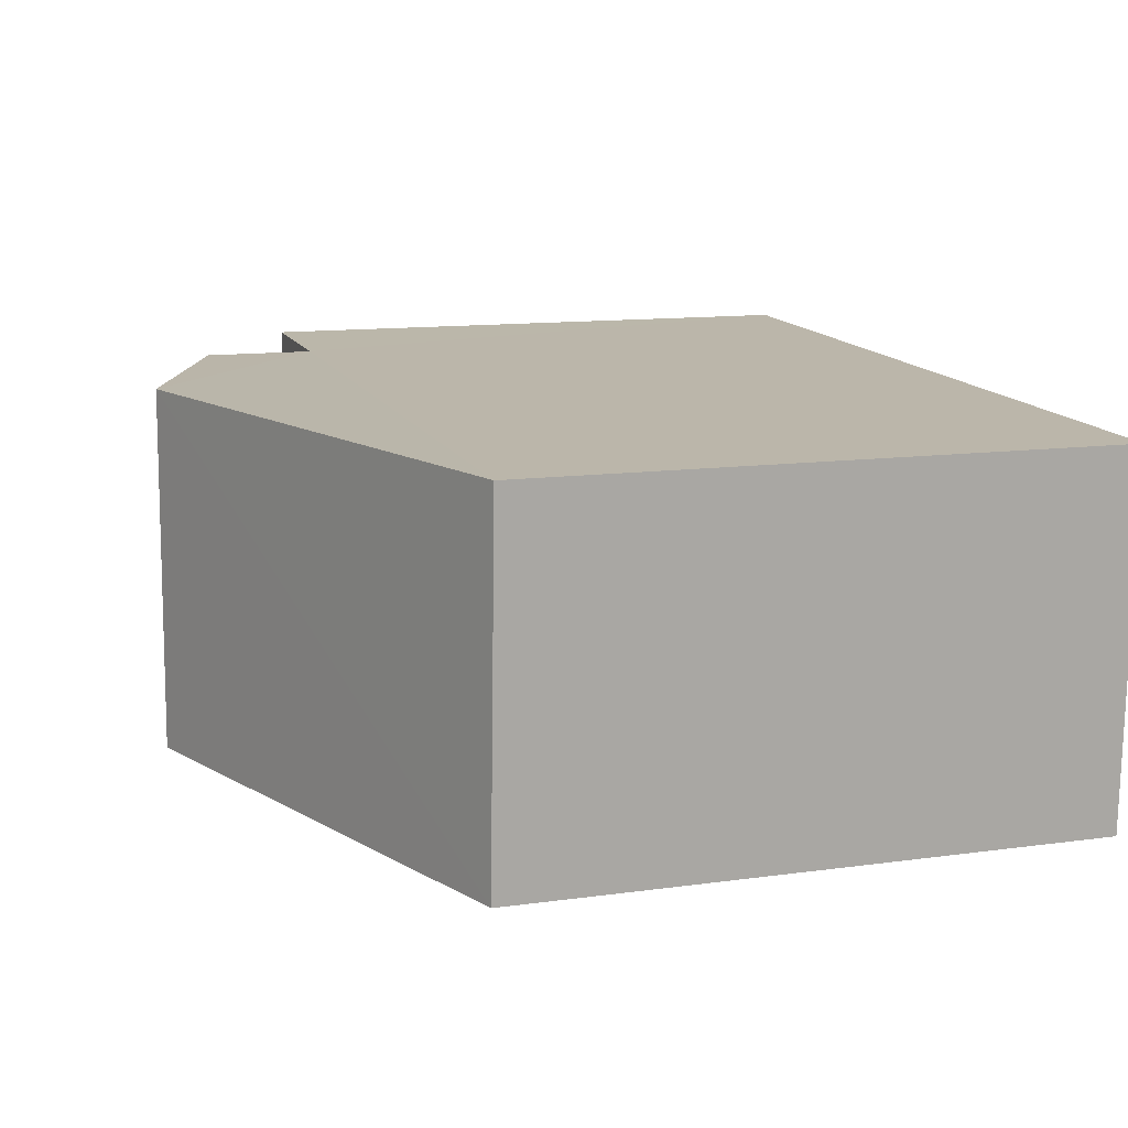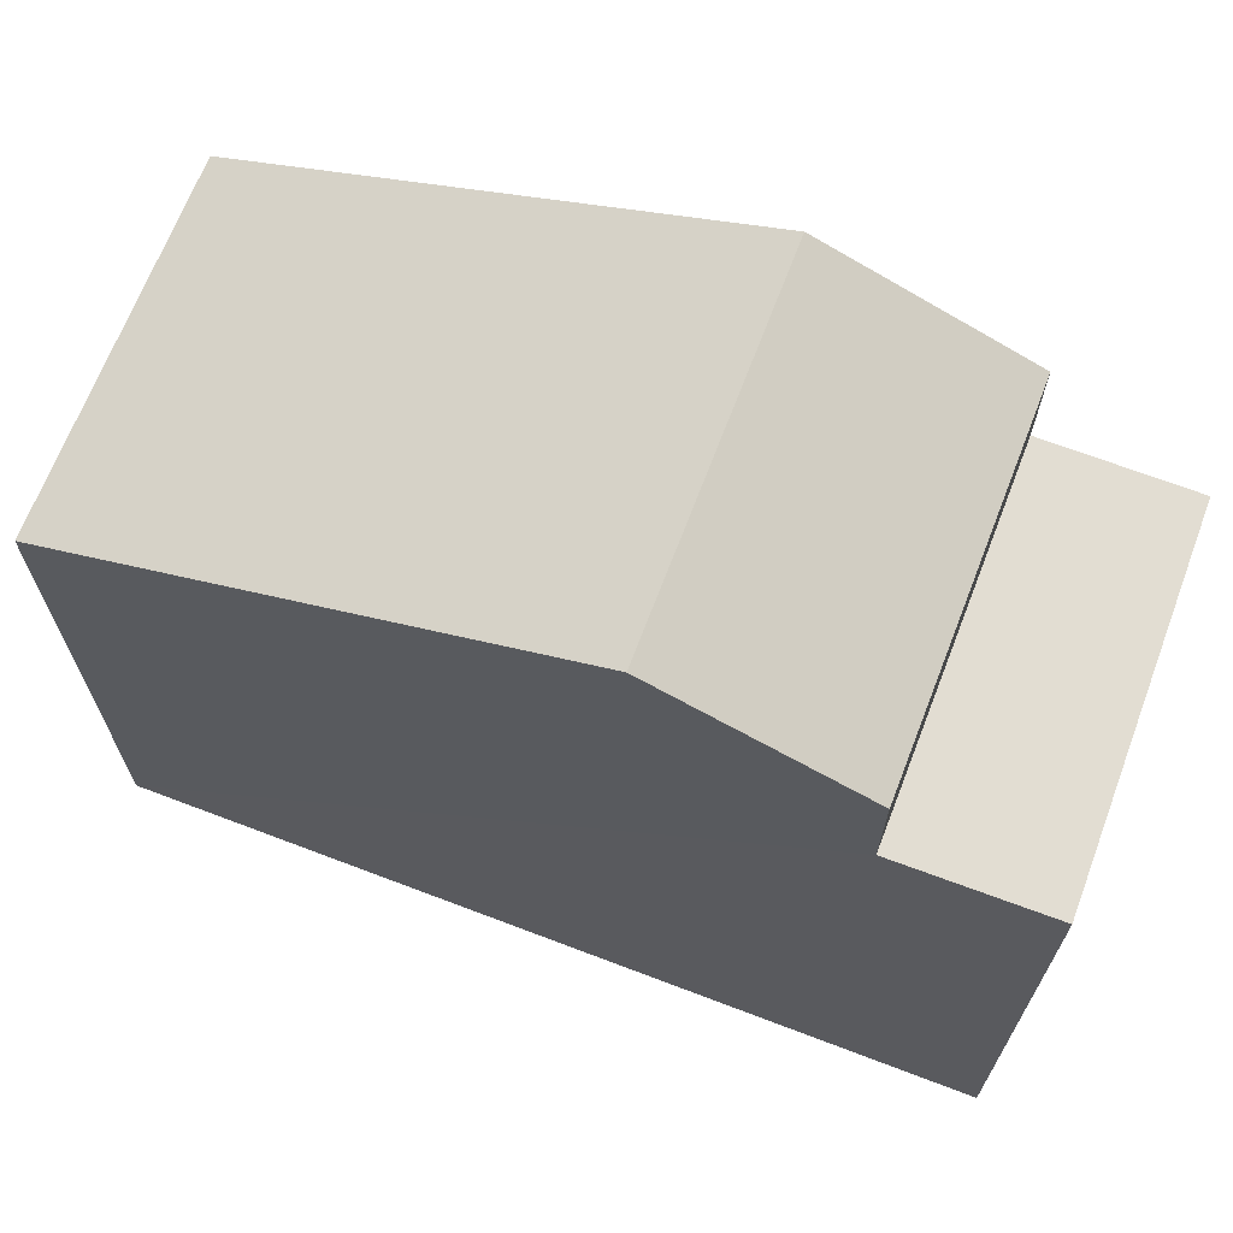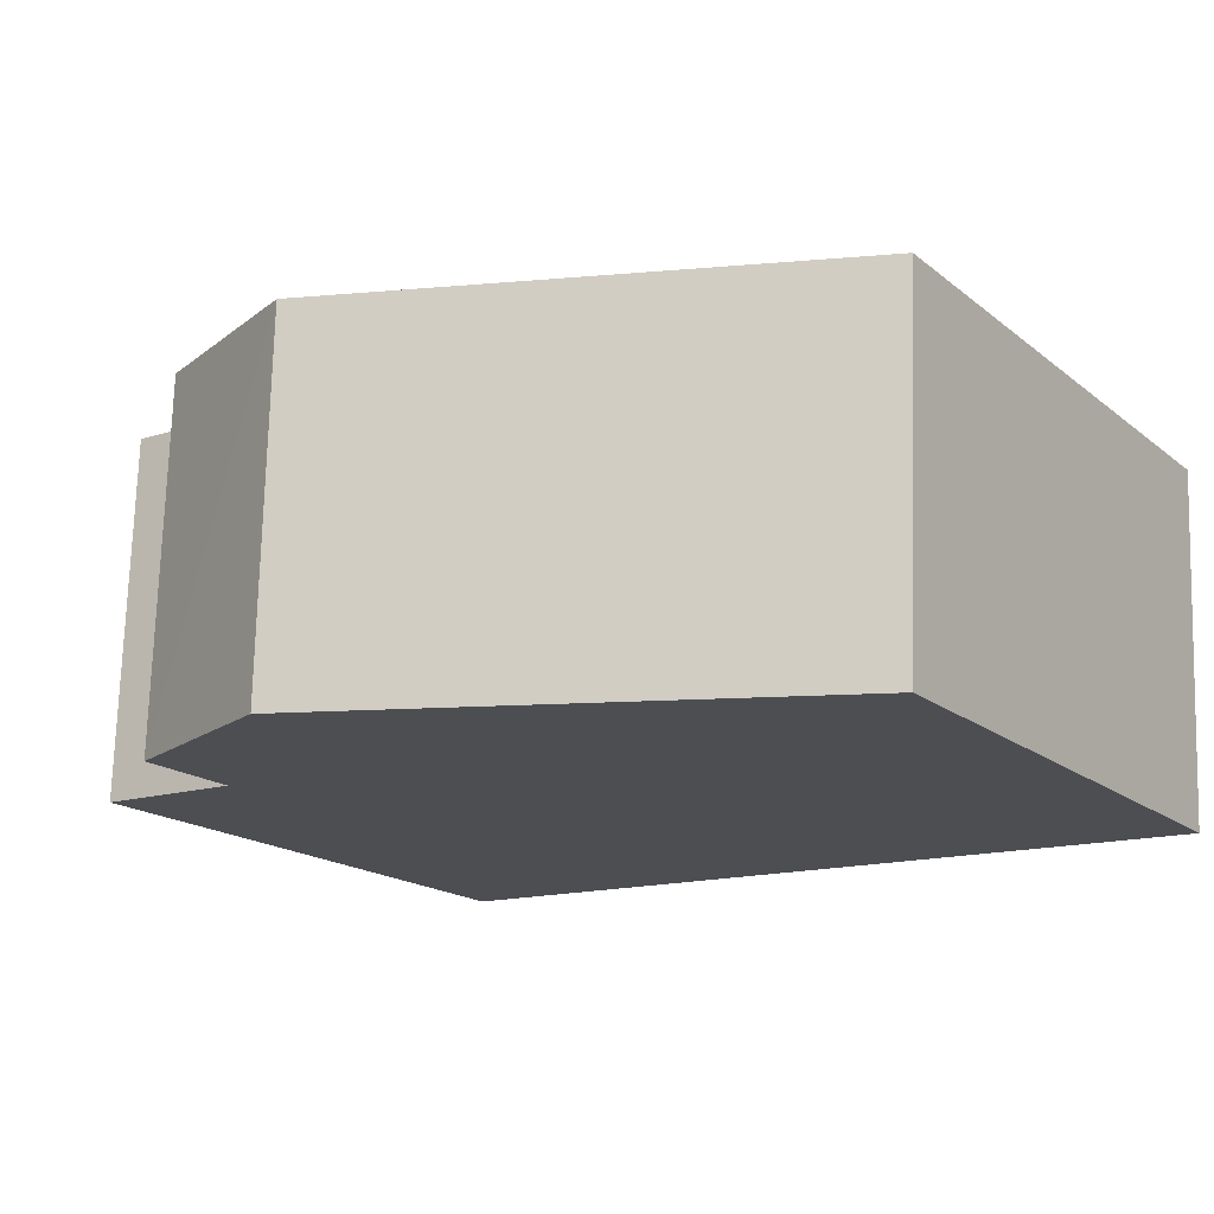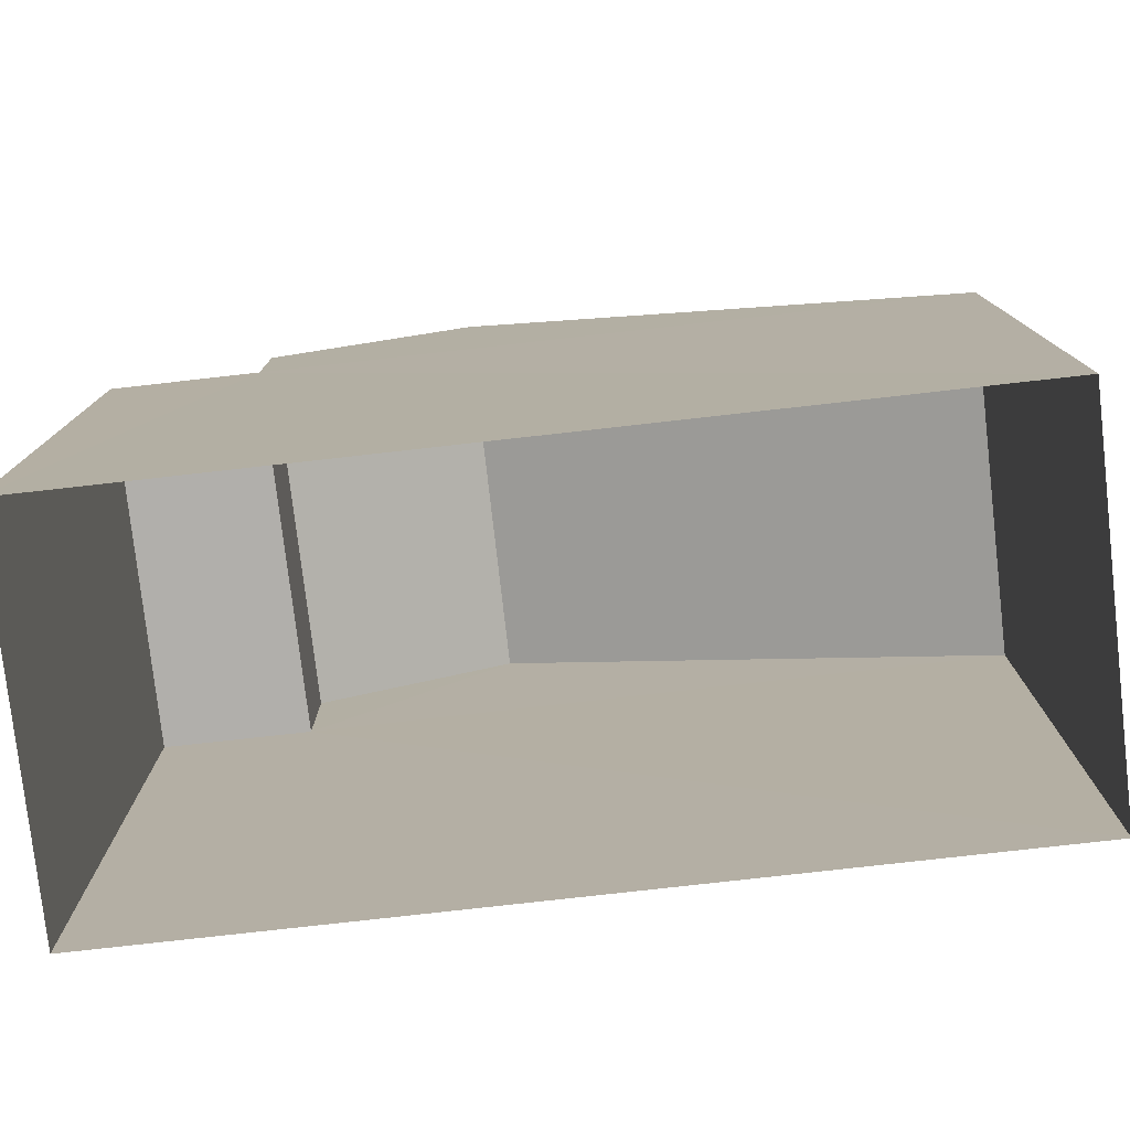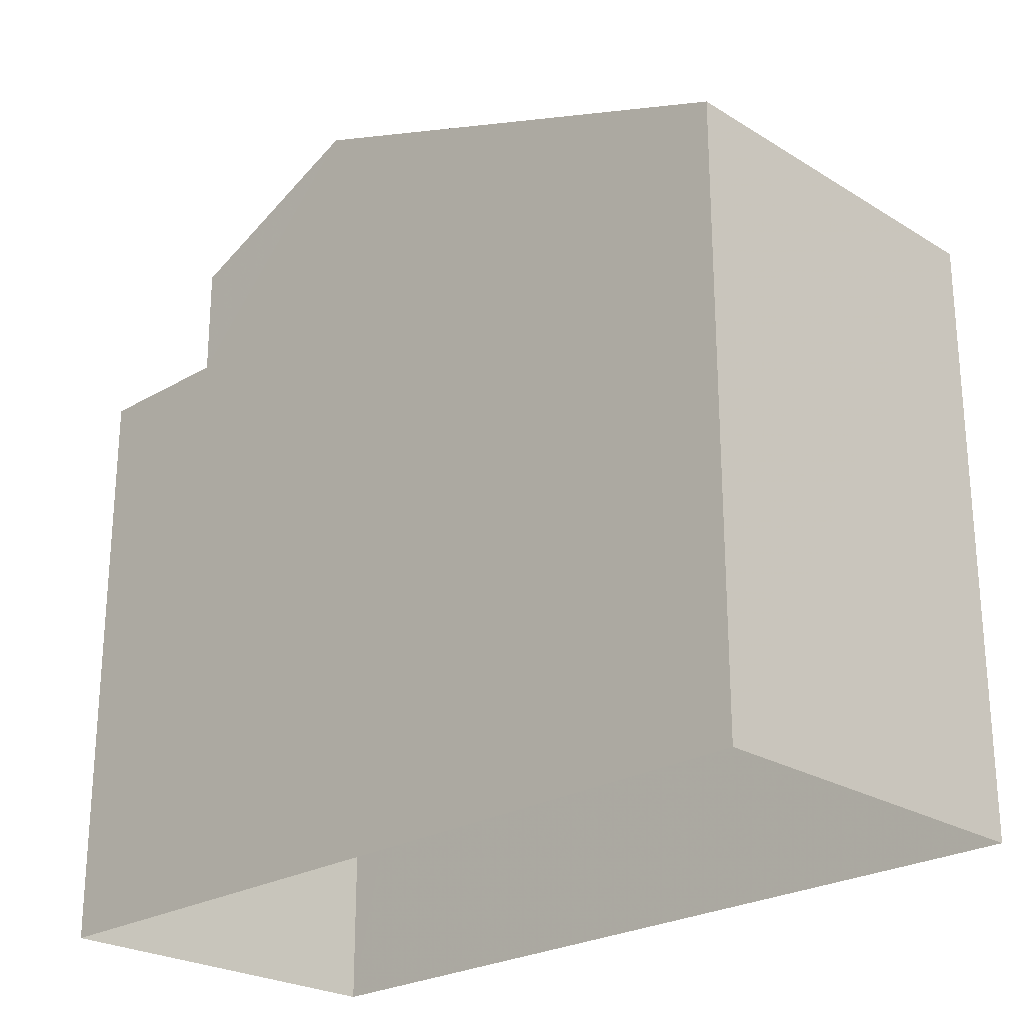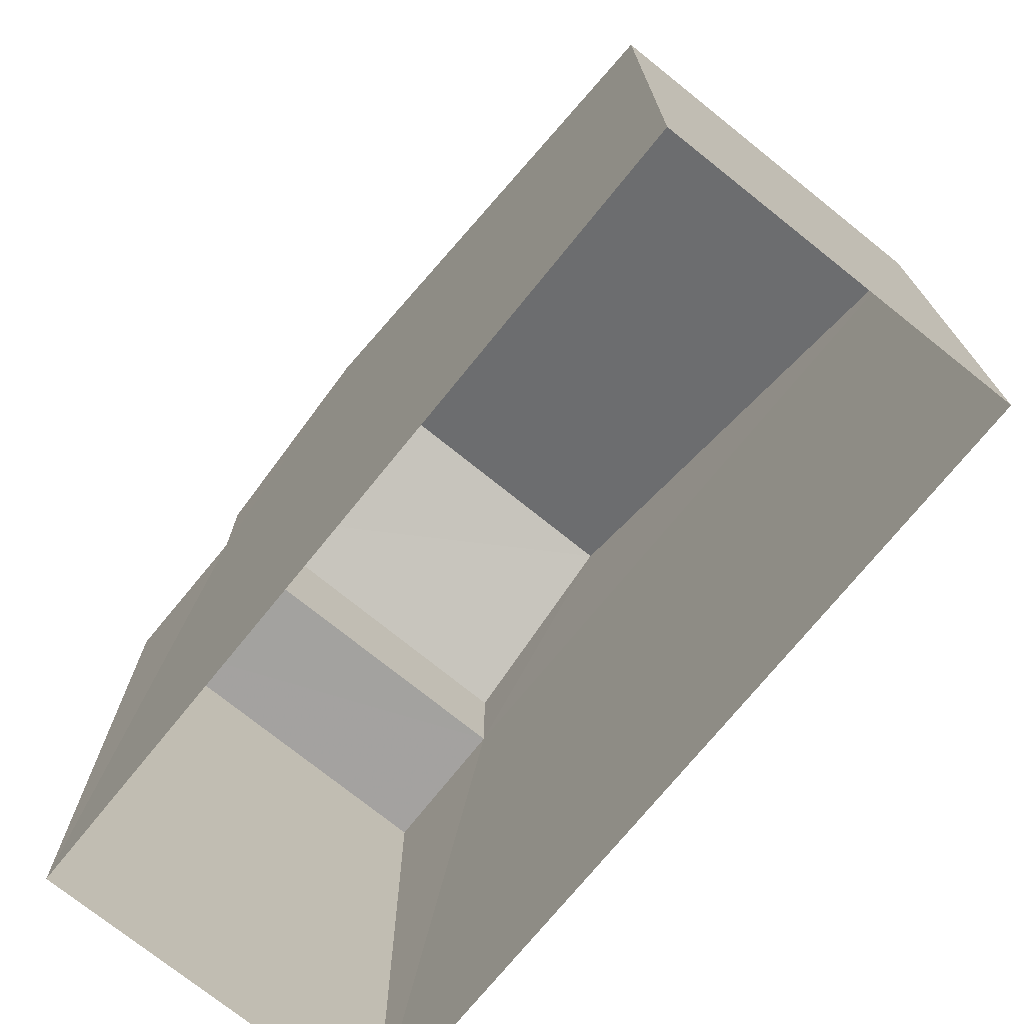
<metadata>
{"format":"obj","ext":"obj","renderer":"f3d","projection":"perspective","resolution":1024,"background":"white","views":[{"elev":12.1,"azim":71.8,"up":"+Y"},{"elev":68.2,"azim":-160.9,"up":"+Z"},{"elev":-17.6,"azim":33.8,"up":"+Y"},{"elev":-78.2,"azim":4.6,"up":"+Z"},{"elev":-24.4,"azim":42.8,"up":"+Z"},{"elev":-72.7,"azim":49.2,"up":"+Z"}]}
</metadata>
<code>
v -3.73e+05 -1.042e+05 27.77
v -3.73e+05 -1.042e+05 27.77
v -3.73e+05 -1.042e+05 27.77
v -3.73e+05 -1.042e+05 27.77
v -3.73e+05 -1.042e+05 34.86
v -3.73e+05 -1.042e+05 34.86
v -3.73e+05 -1.042e+05 37.14
v -3.73e+05 -1.042e+05 37.15
v -3.73e+05 -1.042e+05 36.14
v -3.73e+05 -1.042e+05 36.13
v -3.73e+05 -1.042e+05 34.83
v -3.73e+05 -1.042e+05 34.83
v -3.73e+05 -1.042e+05 34.83
v -3.73e+05 -1.042e+05 34.83
f 1 2 3
f 1 4 2
f 5 6 7
f 8 5 7
f 7 9 8
f 7 10 9
f 11 12 13
f 14 11 13
f 6 3 2
f 6 5 3
f 12 4 1
f 13 12 1
f 5 8 14
f 5 14 3
f 8 9 14
f 3 14 1
f 1 14 13
f 14 9 10
f 11 14 10
f 7 6 11
f 10 7 11
f 6 2 11
f 11 2 4
f 11 4 12

</code>
